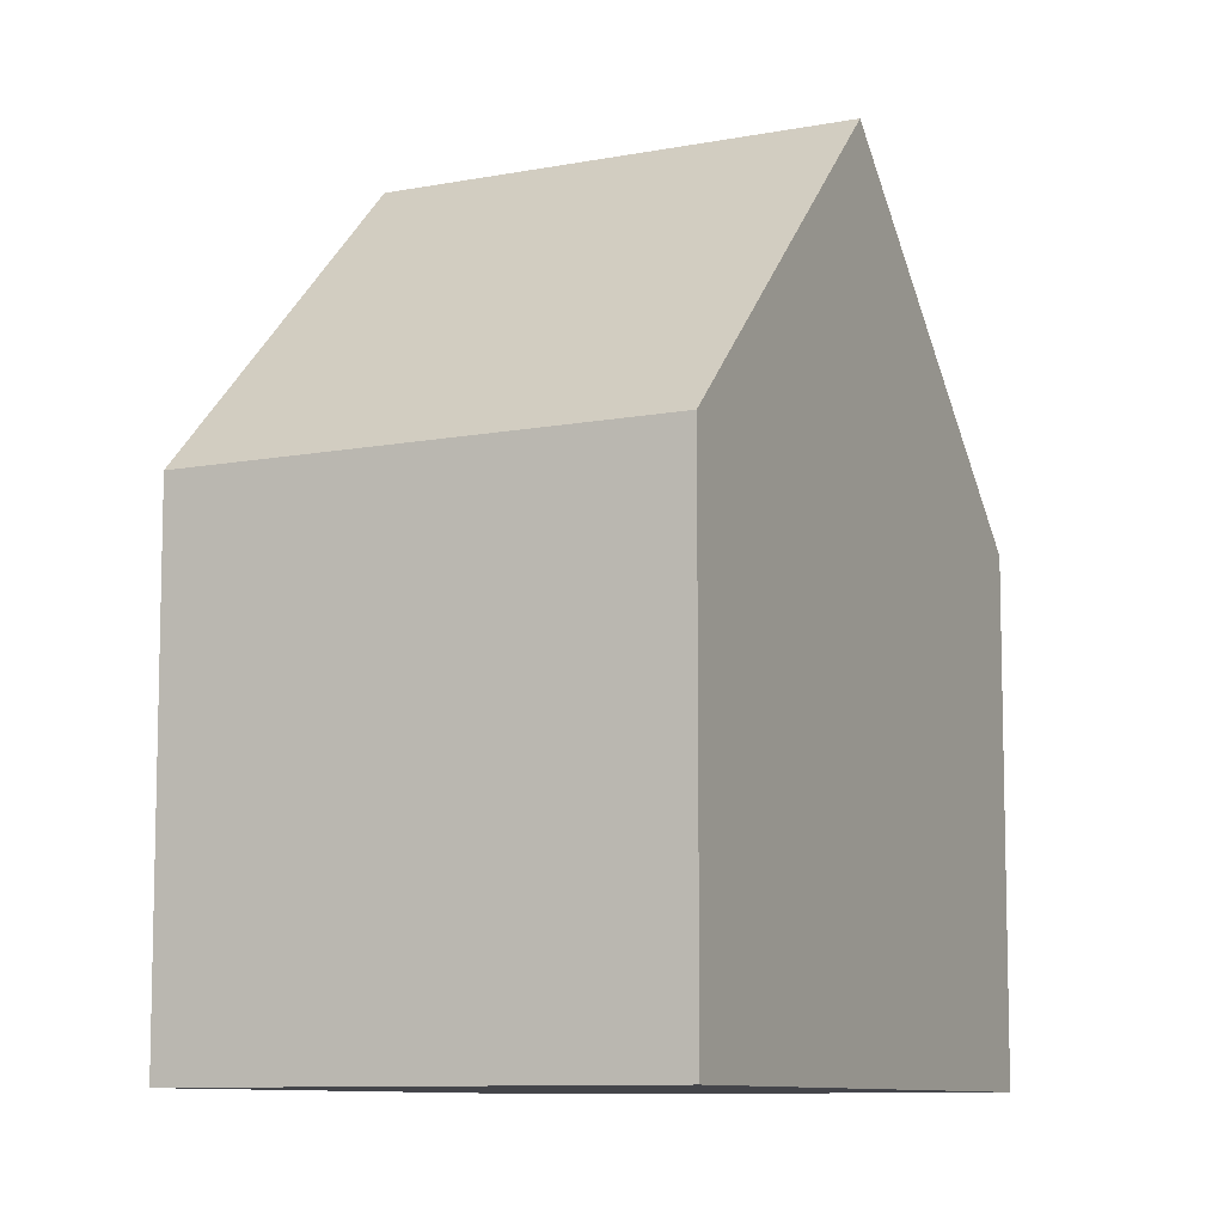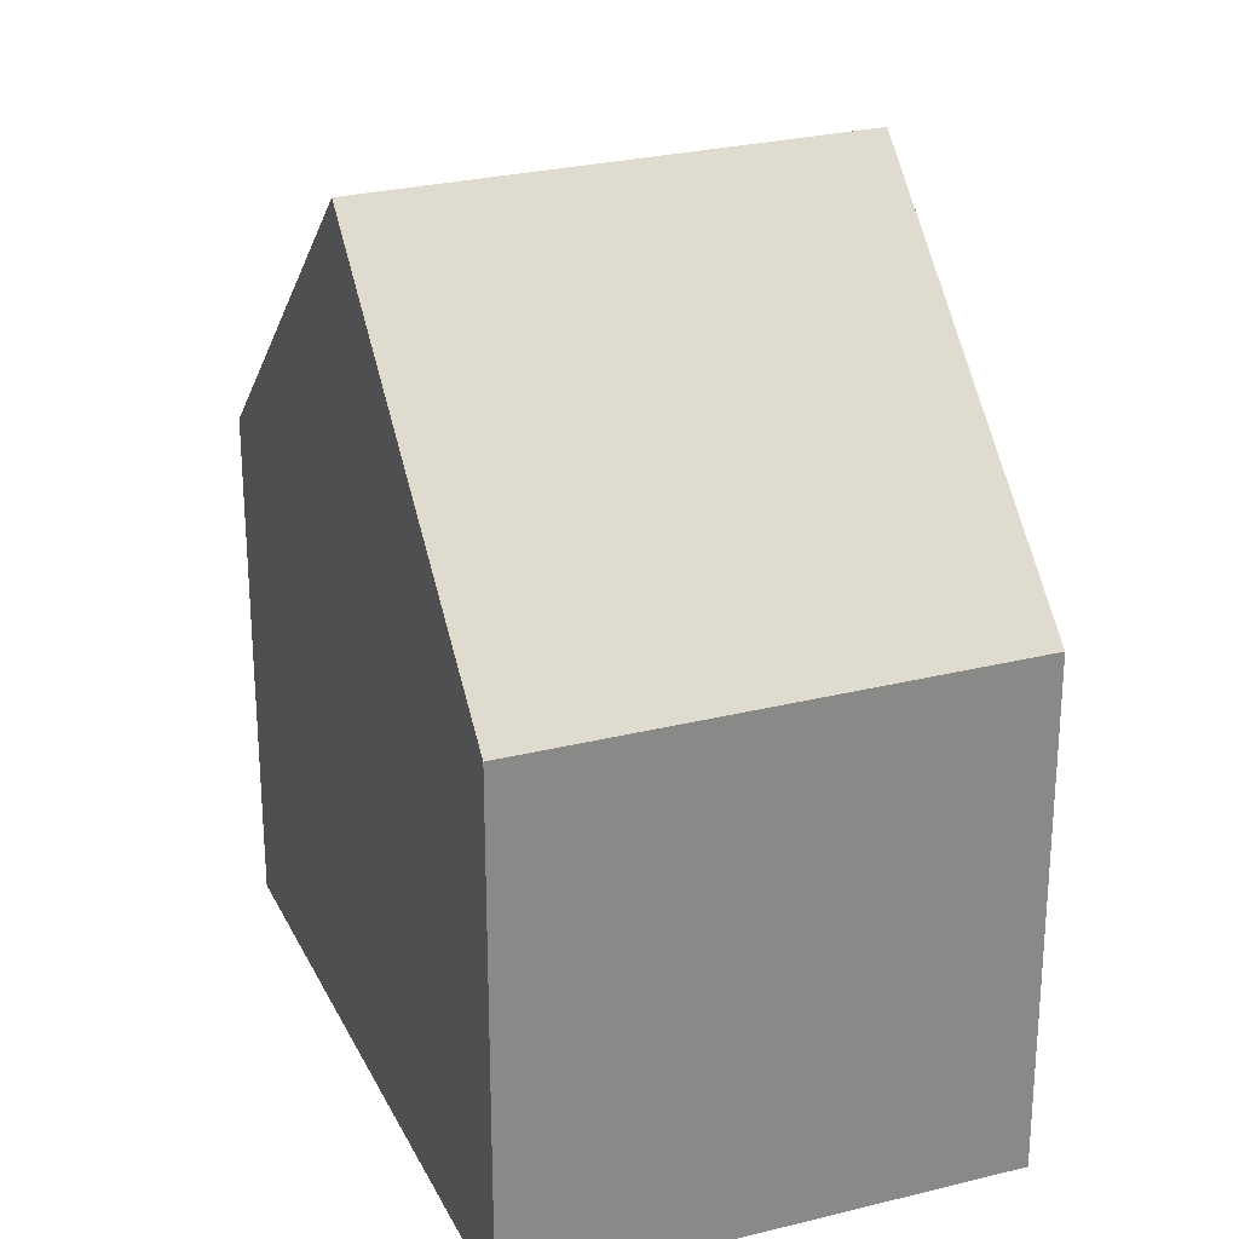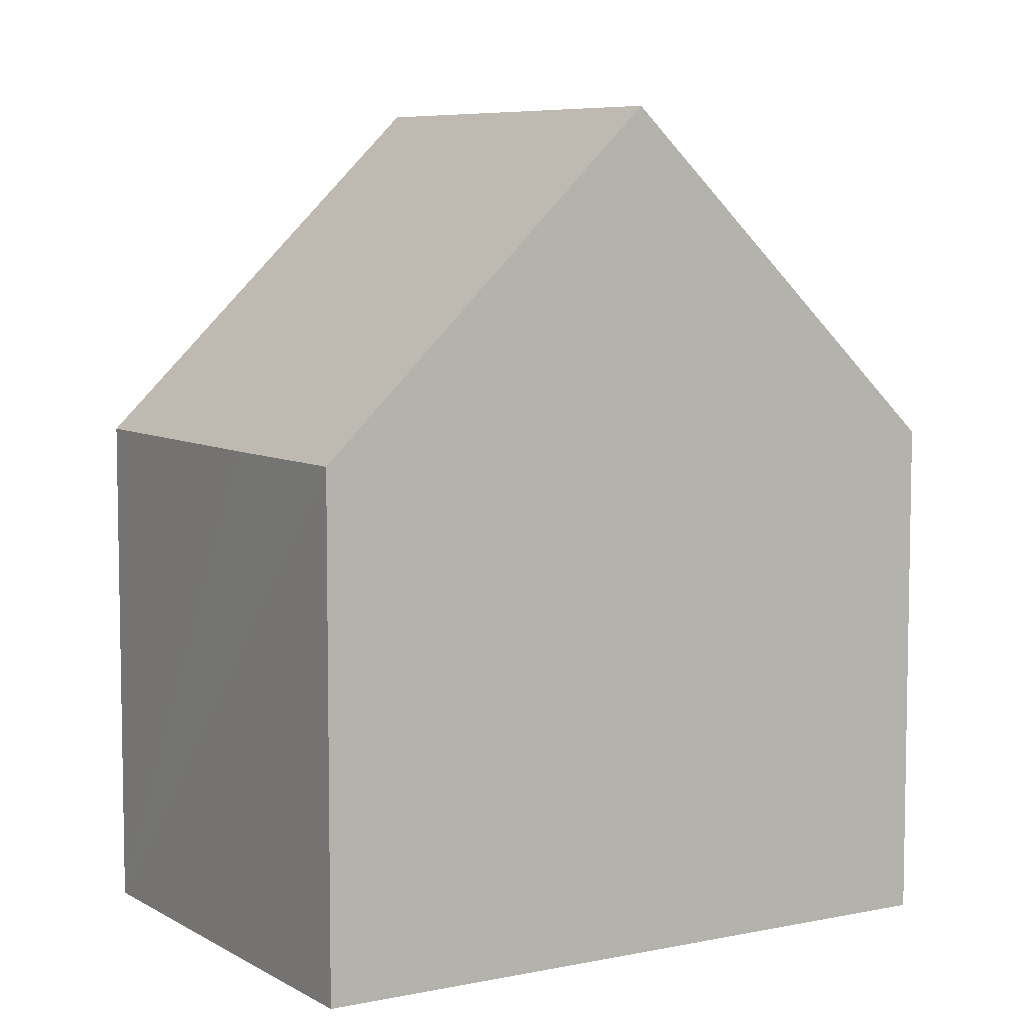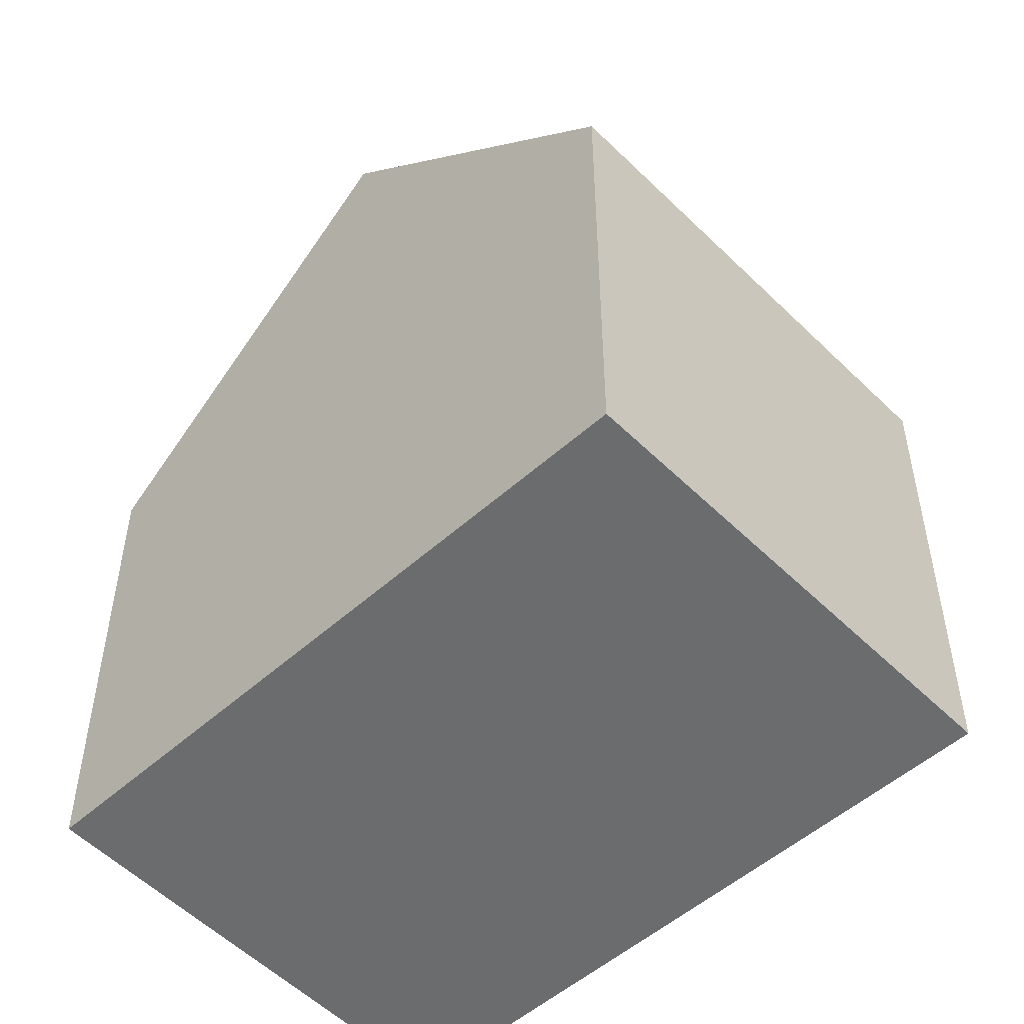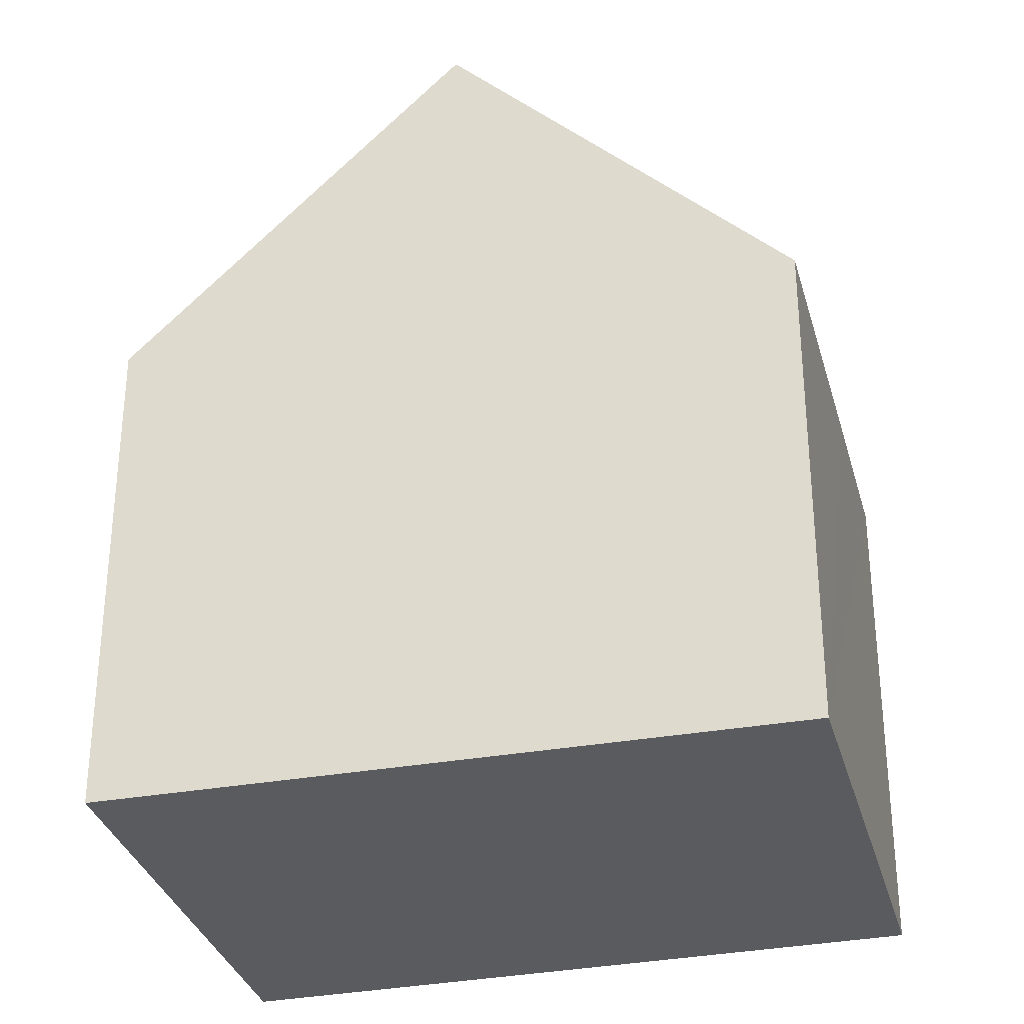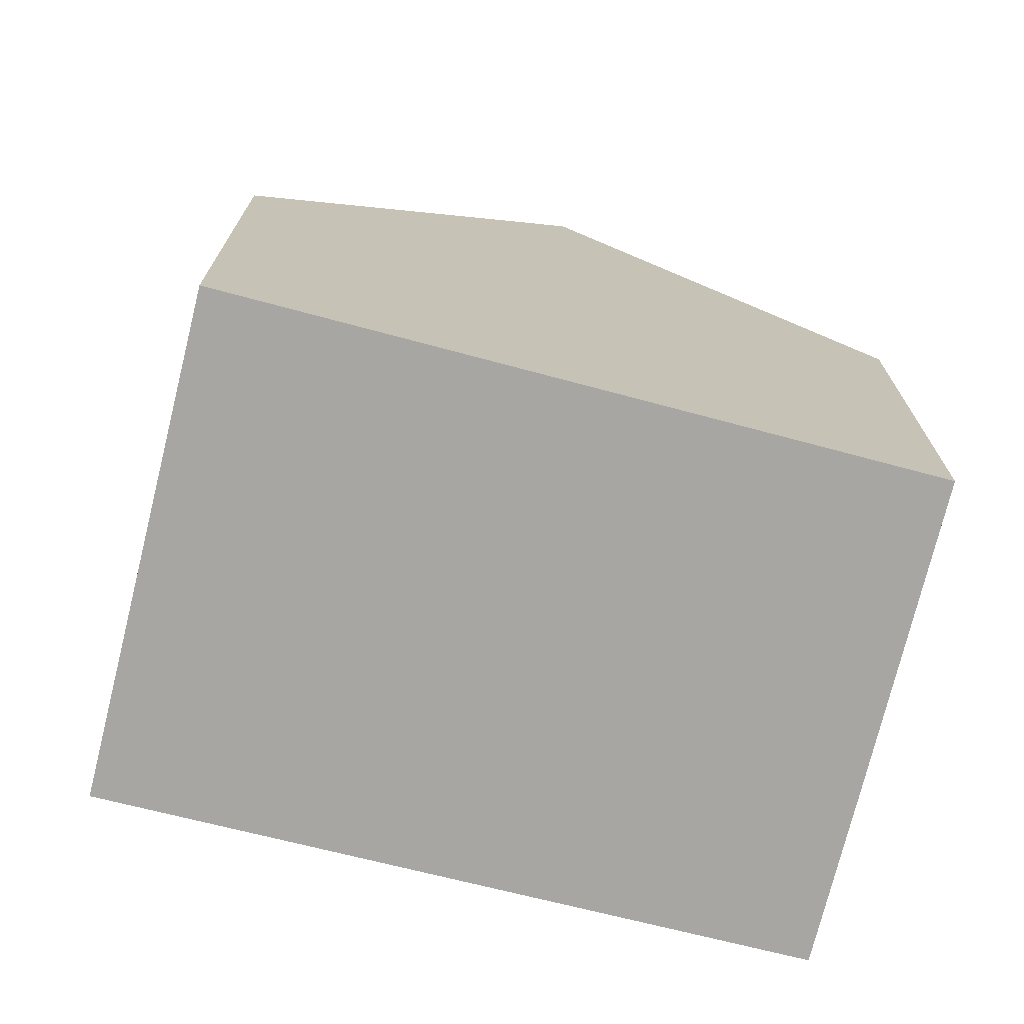
<metadata>
{"format":"obj","ext":"obj","renderer":"f3d","projection":"perspective","resolution":1024,"background":"white","views":[{"elev":-9.2,"azim":165.1,"up":"+Y"},{"elev":27.1,"azim":116.5,"up":"+Y"},{"elev":7.0,"azim":16.4,"up":"+Y"},{"elev":-53.6,"azim":91.5,"up":"+Y"},{"elev":-32.9,"azim":-117.3,"up":"+Y"},{"elev":-74.3,"azim":-146.0,"up":"+Y"}]}
</metadata>
<code>
v  2.775 10.21 -3.175
v  4.349 6.193 3.914
v  7.156 10.21 0.808
v  2.737 6.178 2.47
v  0 6.165 3.775e-16
v  9.971 6.181 -2.307
v  5.538 6.181 -6.338
v  5.538 3.881e-16 -6.338
v  0 0 0
v  2.775 1.944e-16 -3.175
v  4.349 -2.397e-16 3.914
v  2.737 -1.512e-16 2.47
v  9.971 1.413e-16 -2.307
v  7.156 -4.948e-17 0.808
g defaultobject
f 1 2 3
f 2 1 4
f 4 1 5
f 6 1 3
f 1 6 7
f 7 5 1
f 5 7 8
f 5 8 9
f 9 8 10
f 9 4 5
f 4 9 2
f 2 9 11
f 11 9 12
f 2 6 3
f 6 2 11
f 6 11 13
f 13 11 14
f 13 7 6
f 7 13 8
f 10 12 9
f 12 10 8
f 12 8 11
f 11 8 13
f 11 13 14

</code>
